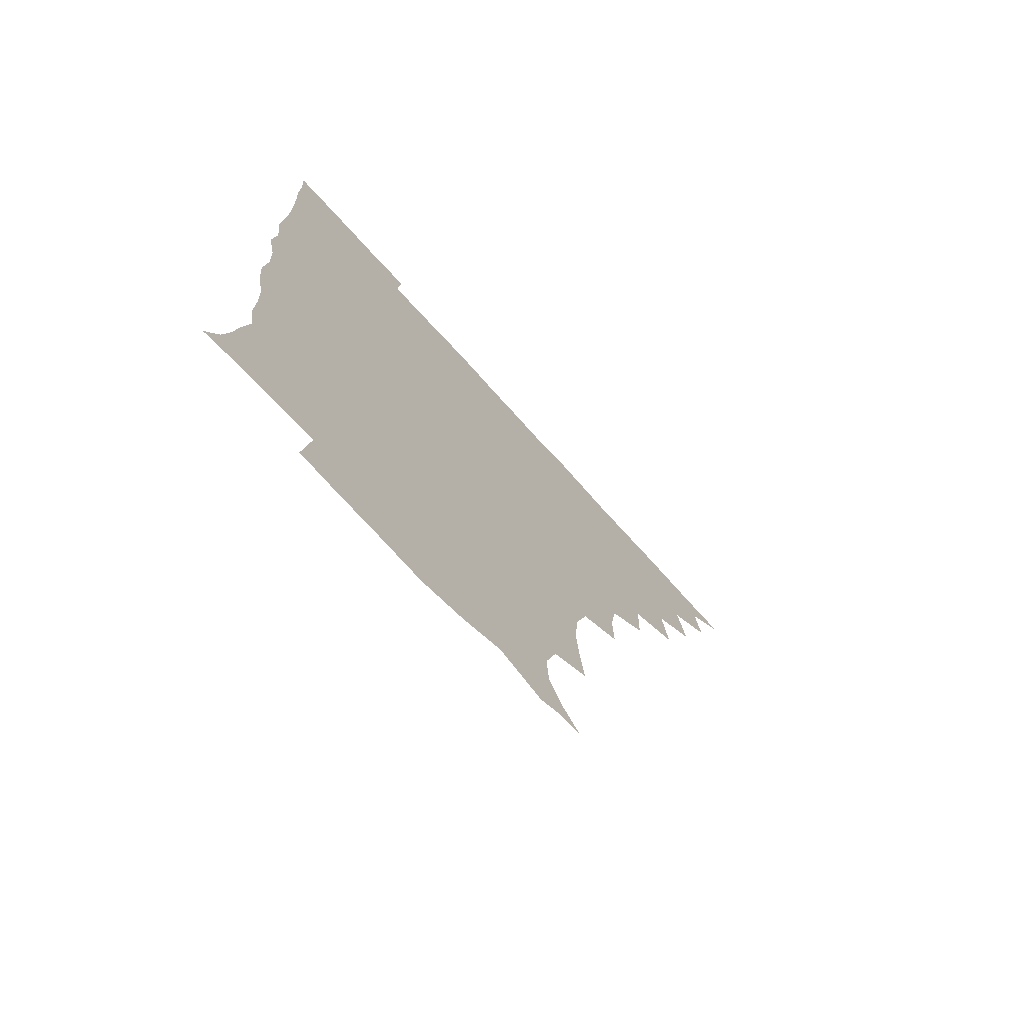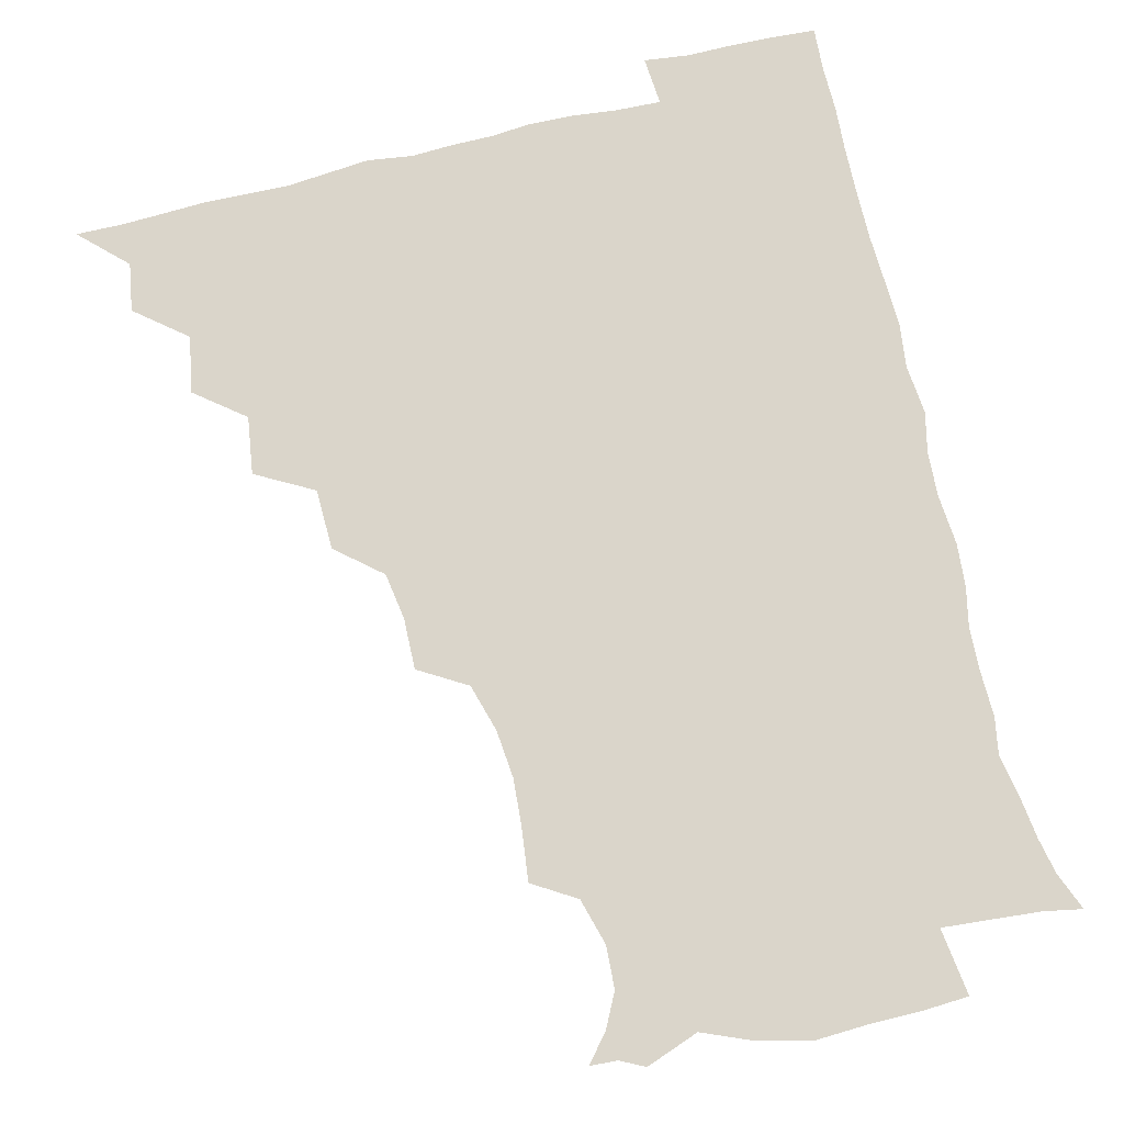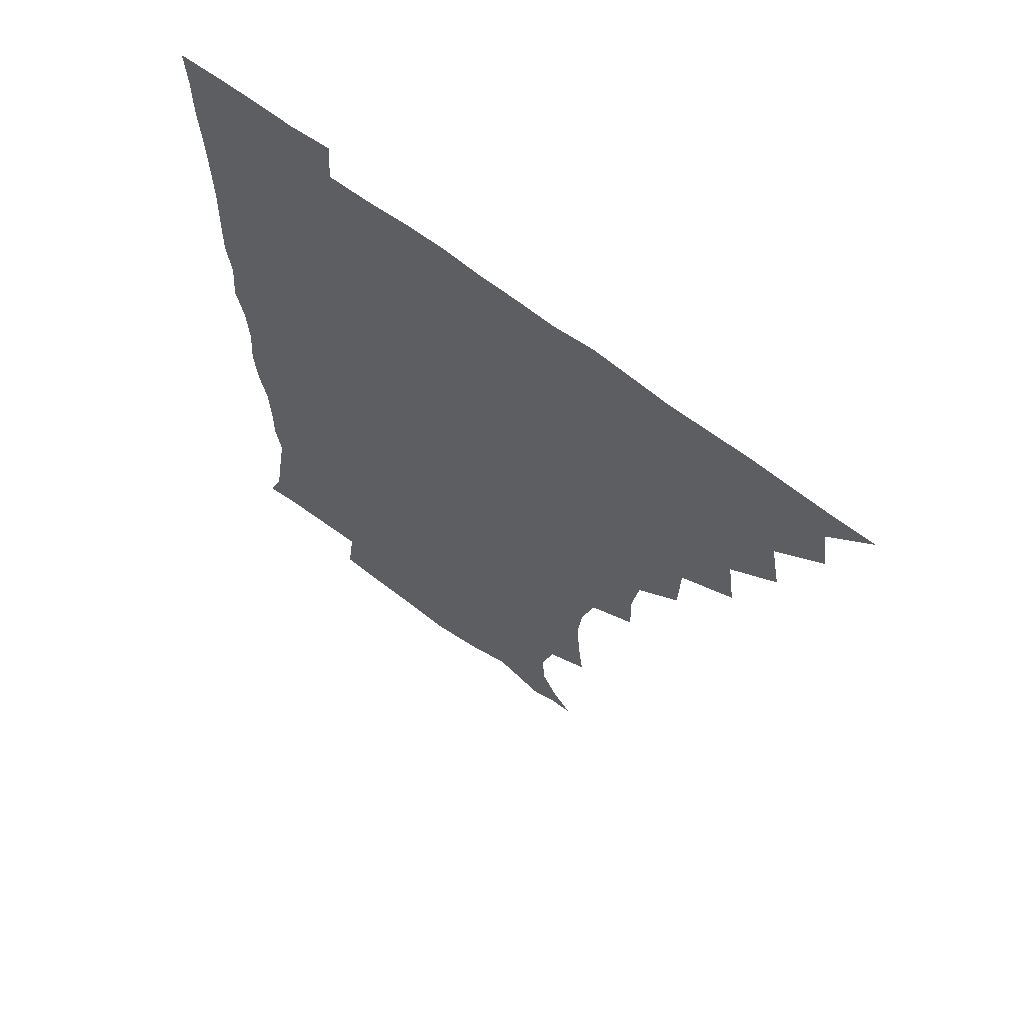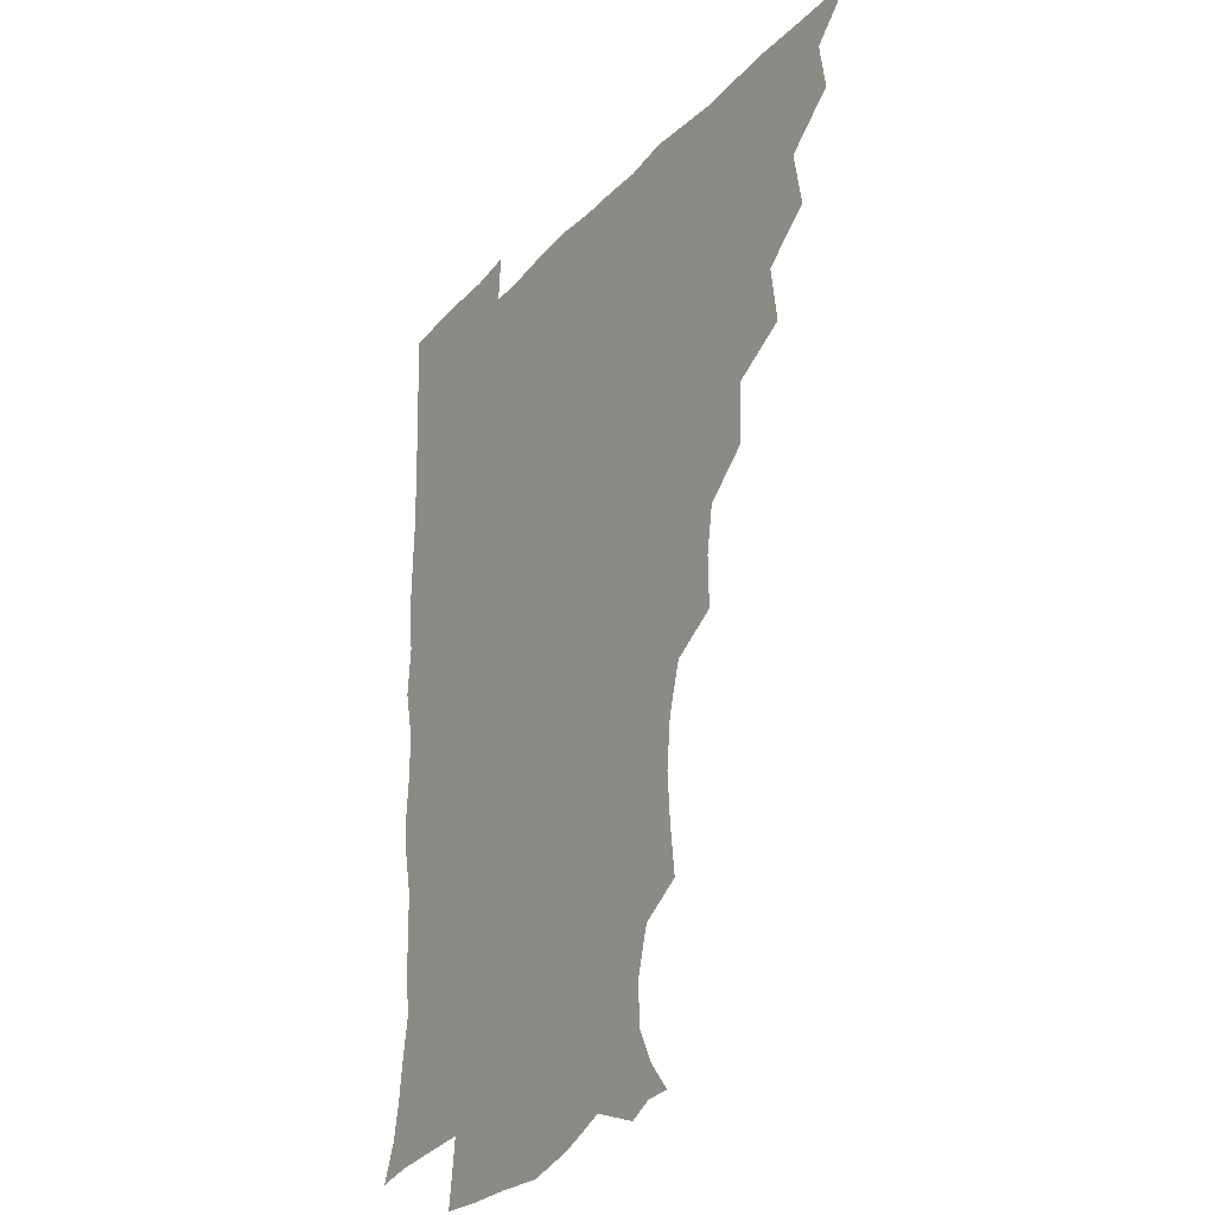
<metadata>
{"format":"obj","ext":"obj","renderer":"f3d","projection":"perspective","resolution":1024,"background":"white","views":[{"elev":-73.6,"azim":132.2,"up":"+Y"},{"elev":74.3,"azim":-13.7,"up":"+Z"},{"elev":64.9,"azim":-142.2,"up":"+Y"},{"elev":-26.9,"azim":-122.3,"up":"+Y"}]}
</metadata>
<code>
v 450.9 495.5 0
v 464.1 463.1 0
v 466.8 480.1 0
v 466.8 495.3 0
v 478.1 429 0
v 481.8 448.8 0
v 482.1 465 0
v 482.3 480.3 0
v 481.7 495.9 0
v 492.4 395.3 0
v 495.2 415.5 0
v 497.2 434.2 0
v 498.1 450.3 0
v 498.1 465.6 0
v 497.2 480.8 0
v 496.5 496.7 0
v 513 363.2 0
v 512.4 384.4 0
v 513 403.9 0
v 514 421.7 0
v 514.3 437.3 0
v 513.5 451.2 0
v 512.8 465.9 0
v 512.3 480.6 0
v 511.6 496.3 0
v 530.8 316 0
v 531.2 333.9 0
v 528.6 350.1 0
v 529.8 373.9 0
v 529.1 390.5 0
v 528.3 406.2 0
v 527.8 421 0
v 528.2 436.5 0
v 528.2 451.3 0
v 527.8 465.9 0
v 527.1 480.8 0
v 526.6 496 0
v 550.9 238 0
v 553 256.5 0
v 554.1 272.7 0
v 552.4 289.5 0
v 547.5 306.2 0
v 546.1 324.8 0
v 545.6 343 0
v 544.9 360.4 0
v 543.7 375.8 0
v 544.2 393.3 0
v 544 408.2 0
v 544.1 423 0
v 543.5 437.1 0
v 544 451.4 0
v 542.6 466.2 0
v 541.8 481.1 0
v 541.2 497.4 0
v 555.9 176.8 0
v 563.8 186.3 0
v 569.7 198.1 0
v 570.5 212.8 0
v 565.8 229 0
v 565.6 249.2 0
v 565.9 265.7 0
v 565.5 282.1 0
v 563.2 297.2 0
v 560.6 312.6 0
v 560.1 330.3 0
v 559.5 346.4 0
v 559.4 363.8 0
v 558.6 378.1 0
v 558.2 393.2 0
v 558.7 409.1 0
v 558.6 423.4 0
v 558.7 437.8 0
v 558 451.9 0
v 557.1 466.6 0
v 556.5 481.5 0
v 555.4 498.8 0
v 565.4 176.3 0
v 575.7 189.7 0
v 580.7 206.6 0
v 580.3 223 0
v 578.9 239.6 0
v 578 254.2 0
v 578.2 270.6 0
v 577.7 287.9 0
v 576.5 303.5 0
v 574.7 316.8 0
v 573.9 332.7 0
v 574.1 350.1 0
v 573.4 364.5 0
v 573.4 380.5 0
v 573.4 395.2 0
v 573.3 409.6 0
v 573.3 424.2 0
v 573.1 437.7 0
v 572.8 451.7 0
v 572.1 466.4 0
v 571.3 481.6 0
v 571 496.7 0
v 573.8 172.1 0
v 587.9 192.7 0
v 592.1 210.9 0
v 592.4 229.1 0
v 591.6 244 0
v 591.2 259.9 0
v 592 275.3 0
v 590.4 289.6 0
v 589.2 304.6 0
v 589 321.2 0
v 588.6 336.1 0
v 588.2 350.6 0
v 587.8 365.1 0
v 587.4 379 0
v 587.5 394.5 0
v 587.6 409.5 0
v 587.4 423.3 0
v 587.5 437.7 0
v 587.4 451.8 0
v 586.9 466.2 0
v 586.5 480.8 0
v 585.4 497.4 0
v 592.2 178.9 0
v 602.7 197.3 0
v 605.4 214.7 0
v 605.1 229.2 0
v 604.4 244.5 0
v 603.9 258 0
v 604.3 278 0
v 603.7 292.5 0
v 603.4 306.3 0
v 602.7 321 0
v 602.3 336 0
v 602.2 351.1 0
v 602.1 366.1 0
v 602.4 381.5 0
v 602 394.9 0
v 602.3 410.2 0
v 602.1 423.6 0
v 602 437.6 0
v 602.2 451.8 0
v 601.8 466.2 0
v 600.9 481.6 0
v 600 497.5 0
v 609.2 171.9 0
v 616.1 196.3 0
v 618 215.1 0
v 618.2 232.5 0
v 617.9 244.5 0
v 617.6 260.6 0
v 617.1 278.6 0
v 616.9 291.8 0
v 616.8 308.3 0
v 616.8 322.8 0
v 616.3 336.7 0
v 616.5 351.3 0
v 616.3 366.9 0
v 616.4 381.7 0
v 616.4 395.1 0
v 616.4 409.6 0
v 616.9 424.3 0
v 616.9 438 0
v 617 451.9 0
v 616.8 465.9 0
v 616 480.6 0
v 614.1 498.8 0
v 627.1 167.5 0
v 630.3 196.4 0
v 631.1 218.4 0
v 631.4 232.4 0
v 631.3 248.3 0
v 631.9 261.2 0
v 630.5 277.7 0
v 630.5 291.9 0
v 630.3 307.4 0
v 630.4 323 0
v 630.4 334.8 0
v 630.3 352.8 0
v 630.4 367 0
v 630.5 380.8 0
v 630.6 395.7 0
v 630.8 410 0
v 631 424.2 0
v 631.4 438.3 0
v 631.7 452.1 0
v 631.4 466.2 0
v 630.4 482.1 0
v 628.6 498.5 0
v 645.8 168.4 0
v 645.3 197.2 0
v 644.9 214.6 0
v 644.6 232.5 0
v 644.3 246.6 0
v 644.5 265.3 0
v 644.6 278.6 0
v 644.3 292.6 0
v 644 307.1 0
v 643.7 323.2 0
v 644.3 336.6 0
v 644.3 352.3 0
v 644.3 366.6 0
v 644.5 380.8 0
v 644.6 396.1 0
v 645 410.2 0
v 645.2 424.7 0
v 645.6 438.4 0
v 646.1 452.3 0
v 646 466.7 0
v 646 481.2 0
v 644.7 496.8 0
v 663.8 168.4 0
v 660.5 194.7 0
v 658.5 214.3 0
v 657.8 231.6 0
v 657.9 246.9 0
v 657.9 262 0
v 657.5 278.2 0
v 657.7 292.3 0
v 657.7 306.8 0
v 657.5 321.8 0
v 658.8 334.2 0
v 657.8 351.9 0
v 658.2 366 0
v 658.6 380.2 0
v 659.2 394.3 0
v 659 409.9 0
v 659.5 423.9 0
v 660.1 437.6 0
v 660.4 453 0
v 660.7 466.8 0
v 661.2 480.9 0
v 660.6 496.2 0
v 659.3 513.2 0
v 679.5 169.3 0
v 676.4 192.5 0
v 673.4 211.1 0
v 671.6 228.9 0
v 670.9 245 0
v 670.4 261.7 0
v 670.5 276.8 0
v 670.6 291.8 0
v 671.1 305.9 0
v 671.6 319.8 0
v 671.9 334.9 0
v 671.7 350.1 0
v 672.4 364.3 0
v 673 378.4 0
v 672.8 394.5 0
v 673.2 408.7 0
v 673.3 424 0
v 674.2 437.8 0
v 674.4 452.8 0
v 675.1 466.7 0
v 675.7 480.9 0
v 676.1 495.1 0
v 675 511.4 0
v 694.9 191 0
v 688.2 209.5 0
v 685 227.1 0
v 684 242.5 0
v 683.9 257.4 0
v 683.7 273.3 0
v 683.8 288.6 0
v 684.5 303.1 0
v 685.2 317.5 0
v 685.6 332.4 0
v 686 347 0
v 686.3 362.1 0
v 686.4 377.7 0
v 686.2 393.5 0
v 687.1 407.7 0
v 687.7 422.2 0
v 688.4 436.7 0
v 688.3 452.6 0
v 689.4 466.5 0
v 690.1 480.7 0
v 690.5 494.9 0
v 690 511.6 0
v 710.1 189.8 0
v 702.8 206.6 0
v 699.4 222.2 0
v 697.6 237.4 0
v 697.2 251.8 0
v 696.7 268.3 0
v 697.6 282.4 0
v 697.5 298.6 0
v 699.2 312.5 0
v 699.6 327.7 0
v 698.9 344.2 0
v 700.5 358.1 0
v 701 373.6 0
v 702 388.2 0
v 701.3 404.9 0
v 701.6 420.2 0
v 702.2 435.5 0
v 703.3 450.4 0
v 703.4 466.2 0
v 704.7 480.3 0
v 704.7 494.7 0
v 705.1 511.2 0
v 723.1 187.4 0
v 717.9 200.6 0
v 715.3 212.9 0
v 713.6 226.2 0
v 710.8 242.6 0
v 713 255 0
v 712.7 270.7 0
v 713.3 286.4 0
v 716.2 300.1 0
v 717.4 315.1 0
v 715.9 332.8 0
v 716.8 348.6 0
v 719.8 362.5 0
v 718.2 380.1 0
v 720 395 0
v 719.5 411.7 0
v 718.8 429.1 0
v 718.9 446.2 0
v 719.3 463.2 0
v 720.2 479.1 0
v 720 495 0
v 720.9 510.3 0
f 3 4 1
f 6 7 2
f 2 7 3
f 7 8 3
f 3 8 4
f 8 9 4
f 11 12 5
f 5 12 6
f 12 13 6
f 6 13 7
f 13 14 7
f 7 14 8
f 14 15 8
f 8 15 9
f 15 16 9
f 18 19 10
f 10 19 11
f 19 20 11
f 11 20 12
f 20 21 12
f 12 21 13
f 21 22 13
f 13 22 14
f 22 23 14
f 14 23 15
f 23 24 15
f 15 24 16
f 24 25 16
f 28 29 17
f 17 29 18
f 29 30 18
f 18 30 19
f 30 31 19
f 19 31 20
f 31 32 20
f 20 32 21
f 32 33 21
f 21 33 22
f 33 34 22
f 22 34 23
f 34 35 23
f 23 35 24
f 35 36 24
f 24 36 25
f 36 37 25
f 42 43 26
f 26 43 27
f 43 44 27
f 27 44 28
f 44 45 28
f 28 45 29
f 45 46 29
f 29 46 30
f 46 47 30
f 30 47 31
f 47 48 31
f 31 48 32
f 48 49 32
f 32 49 33
f 49 50 33
f 33 50 34
f 50 51 34
f 34 51 35
f 51 52 35
f 35 52 36
f 52 53 36
f 36 53 37
f 53 54 37
f 59 60 38
f 38 60 39
f 60 61 39
f 39 61 40
f 61 62 40
f 40 62 41
f 62 63 41
f 41 63 42
f 63 64 42
f 42 64 43
f 64 65 43
f 43 65 44
f 65 66 44
f 44 66 45
f 66 67 45
f 45 67 46
f 67 68 46
f 46 68 47
f 68 69 47
f 47 69 48
f 69 70 48
f 48 70 49
f 70 71 49
f 49 71 50
f 71 72 50
f 50 72 51
f 72 73 51
f 51 73 52
f 73 74 52
f 52 74 53
f 74 75 53
f 53 75 54
f 75 76 54
f 55 77 56
f 77 78 56
f 56 78 57
f 78 79 57
f 57 79 58
f 79 80 58
f 58 80 59
f 80 81 59
f 59 81 60
f 81 82 60
f 60 82 61
f 82 83 61
f 61 83 62
f 83 84 62
f 62 84 63
f 84 85 63
f 63 85 64
f 85 86 64
f 64 86 65
f 86 87 65
f 65 87 66
f 87 88 66
f 66 88 67
f 88 89 67
f 67 89 68
f 89 90 68
f 68 90 69
f 90 91 69
f 69 91 70
f 91 92 70
f 70 92 71
f 92 93 71
f 71 93 72
f 93 94 72
f 72 94 73
f 94 95 73
f 73 95 74
f 95 96 74
f 74 96 75
f 96 97 75
f 75 97 76
f 97 98 76
f 77 99 78
f 99 100 78
f 78 100 79
f 100 101 79
f 79 101 80
f 101 102 80
f 80 102 81
f 102 103 81
f 81 103 82
f 103 104 82
f 82 104 83
f 104 105 83
f 83 105 84
f 105 106 84
f 84 106 85
f 106 107 85
f 85 107 86
f 107 108 86
f 86 108 87
f 108 109 87
f 87 109 88
f 109 110 88
f 88 110 89
f 110 111 89
f 89 111 90
f 111 112 90
f 90 112 91
f 112 113 91
f 91 113 92
f 113 114 92
f 92 114 93
f 114 115 93
f 93 115 94
f 115 116 94
f 94 116 95
f 116 117 95
f 95 117 96
f 117 118 96
f 96 118 97
f 118 119 97
f 97 119 98
f 119 120 98
f 99 121 100
f 121 122 100
f 100 122 101
f 122 123 101
f 101 123 102
f 123 124 102
f 102 124 103
f 124 125 103
f 103 125 104
f 125 126 104
f 104 126 105
f 126 127 105
f 105 127 106
f 127 128 106
f 106 128 107
f 128 129 107
f 107 129 108
f 129 130 108
f 108 130 109
f 130 131 109
f 109 131 110
f 131 132 110
f 110 132 111
f 132 133 111
f 111 133 112
f 133 134 112
f 112 134 113
f 134 135 113
f 113 135 114
f 135 136 114
f 114 136 115
f 136 137 115
f 115 137 116
f 137 138 116
f 116 138 117
f 138 139 117
f 117 139 118
f 139 140 118
f 118 140 119
f 140 141 119
f 119 141 120
f 141 142 120
f 121 143 122
f 143 144 122
f 122 144 123
f 144 145 123
f 123 145 124
f 145 146 124
f 124 146 125
f 146 147 125
f 125 147 126
f 147 148 126
f 126 148 127
f 148 149 127
f 127 149 128
f 149 150 128
f 128 150 129
f 150 151 129
f 129 151 130
f 151 152 130
f 130 152 131
f 152 153 131
f 131 153 132
f 153 154 132
f 132 154 133
f 154 155 133
f 133 155 134
f 155 156 134
f 134 156 135
f 156 157 135
f 135 157 136
f 157 158 136
f 136 158 137
f 158 159 137
f 137 159 138
f 159 160 138
f 138 160 139
f 160 161 139
f 139 161 140
f 161 162 140
f 140 162 141
f 162 163 141
f 141 163 142
f 163 164 142
f 143 165 144
f 165 166 144
f 144 166 145
f 166 167 145
f 145 167 146
f 167 168 146
f 146 168 147
f 168 169 147
f 147 169 148
f 169 170 148
f 148 170 149
f 170 171 149
f 149 171 150
f 171 172 150
f 150 172 151
f 172 173 151
f 151 173 152
f 173 174 152
f 152 174 153
f 174 175 153
f 153 175 154
f 175 176 154
f 154 176 155
f 176 177 155
f 155 177 156
f 177 178 156
f 156 178 157
f 178 179 157
f 157 179 158
f 179 180 158
f 158 180 159
f 180 181 159
f 159 181 160
f 181 182 160
f 160 182 161
f 182 183 161
f 161 183 162
f 183 184 162
f 162 184 163
f 184 185 163
f 163 185 164
f 185 186 164
f 165 187 166
f 187 188 166
f 166 188 167
f 188 189 167
f 167 189 168
f 189 190 168
f 168 190 169
f 190 191 169
f 169 191 170
f 191 192 170
f 170 192 171
f 192 193 171
f 171 193 172
f 193 194 172
f 172 194 173
f 194 195 173
f 173 195 174
f 195 196 174
f 174 196 175
f 196 197 175
f 175 197 176
f 197 198 176
f 176 198 177
f 198 199 177
f 177 199 178
f 199 200 178
f 178 200 179
f 200 201 179
f 179 201 180
f 201 202 180
f 180 202 181
f 202 203 181
f 181 203 182
f 203 204 182
f 182 204 183
f 204 205 183
f 183 205 184
f 205 206 184
f 184 206 185
f 206 207 185
f 185 207 186
f 207 208 186
f 187 209 188
f 209 210 188
f 188 210 189
f 210 211 189
f 189 211 190
f 211 212 190
f 190 212 191
f 212 213 191
f 191 213 192
f 213 214 192
f 192 214 193
f 214 215 193
f 193 215 194
f 215 216 194
f 194 216 195
f 216 217 195
f 195 217 196
f 217 218 196
f 196 218 197
f 218 219 197
f 197 219 198
f 219 220 198
f 198 220 199
f 220 221 199
f 199 221 200
f 221 222 200
f 200 222 201
f 222 223 201
f 201 223 202
f 223 224 202
f 202 224 203
f 224 225 203
f 203 225 204
f 225 226 204
f 204 226 205
f 226 227 205
f 205 227 206
f 227 228 206
f 206 228 207
f 228 229 207
f 207 229 208
f 229 230 208
f 209 232 210
f 232 233 210
f 210 233 211
f 233 234 211
f 211 234 212
f 234 235 212
f 212 235 213
f 235 236 213
f 213 236 214
f 236 237 214
f 214 237 215
f 237 238 215
f 215 238 216
f 238 239 216
f 216 239 217
f 239 240 217
f 217 240 218
f 240 241 218
f 218 241 219
f 241 242 219
f 219 242 220
f 242 243 220
f 220 243 221
f 243 244 221
f 221 244 222
f 244 245 222
f 222 245 223
f 245 246 223
f 223 246 224
f 246 247 224
f 224 247 225
f 247 248 225
f 225 248 226
f 248 249 226
f 226 249 227
f 249 250 227
f 227 250 228
f 250 251 228
f 228 251 229
f 251 252 229
f 229 252 230
f 252 253 230
f 230 253 231
f 253 254 231
f 233 255 234
f 255 256 234
f 234 256 235
f 256 257 235
f 235 257 236
f 257 258 236
f 236 258 237
f 258 259 237
f 237 259 238
f 259 260 238
f 238 260 239
f 260 261 239
f 239 261 240
f 261 262 240
f 240 262 241
f 262 263 241
f 241 263 242
f 263 264 242
f 242 264 243
f 264 265 243
f 243 265 244
f 265 266 244
f 244 266 245
f 266 267 245
f 245 267 246
f 267 268 246
f 246 268 247
f 268 269 247
f 247 269 248
f 269 270 248
f 248 270 249
f 270 271 249
f 249 271 250
f 271 272 250
f 250 272 251
f 272 273 251
f 251 273 252
f 273 274 252
f 252 274 253
f 274 275 253
f 253 275 254
f 275 276 254
f 255 277 256
f 277 278 256
f 256 278 257
f 278 279 257
f 257 279 258
f 279 280 258
f 258 280 259
f 280 281 259
f 259 281 260
f 281 282 260
f 260 282 261
f 282 283 261
f 261 283 262
f 283 284 262
f 262 284 263
f 284 285 263
f 263 285 264
f 285 286 264
f 264 286 265
f 286 287 265
f 265 287 266
f 287 288 266
f 266 288 267
f 288 289 267
f 267 289 268
f 289 290 268
f 268 290 269
f 290 291 269
f 269 291 270
f 291 292 270
f 270 292 271
f 292 293 271
f 271 293 272
f 293 294 272
f 272 294 273
f 294 295 273
f 273 295 274
f 295 296 274
f 274 296 275
f 296 297 275
f 275 297 276
f 297 298 276
f 277 299 278
f 299 300 278
f 278 300 279
f 300 301 279
f 279 301 280
f 301 302 280
f 280 302 281
f 302 303 281
f 281 303 282
f 303 304 282
f 282 304 283
f 304 305 283
f 283 305 284
f 305 306 284
f 284 306 285
f 306 307 285
f 285 307 286
f 307 308 286
f 286 308 287
f 308 309 287
f 287 309 288
f 309 310 288
f 288 310 289
f 310 311 289
f 289 311 290
f 311 312 290
f 290 312 291
f 312 313 291
f 291 313 292
f 313 314 292
f 292 314 293
f 314 315 293
f 293 315 294
f 315 316 294
f 294 316 295
f 316 317 295
f 295 317 296
f 317 318 296
f 296 318 297
f 318 319 297
f 297 319 298
f 319 320 298

</code>
